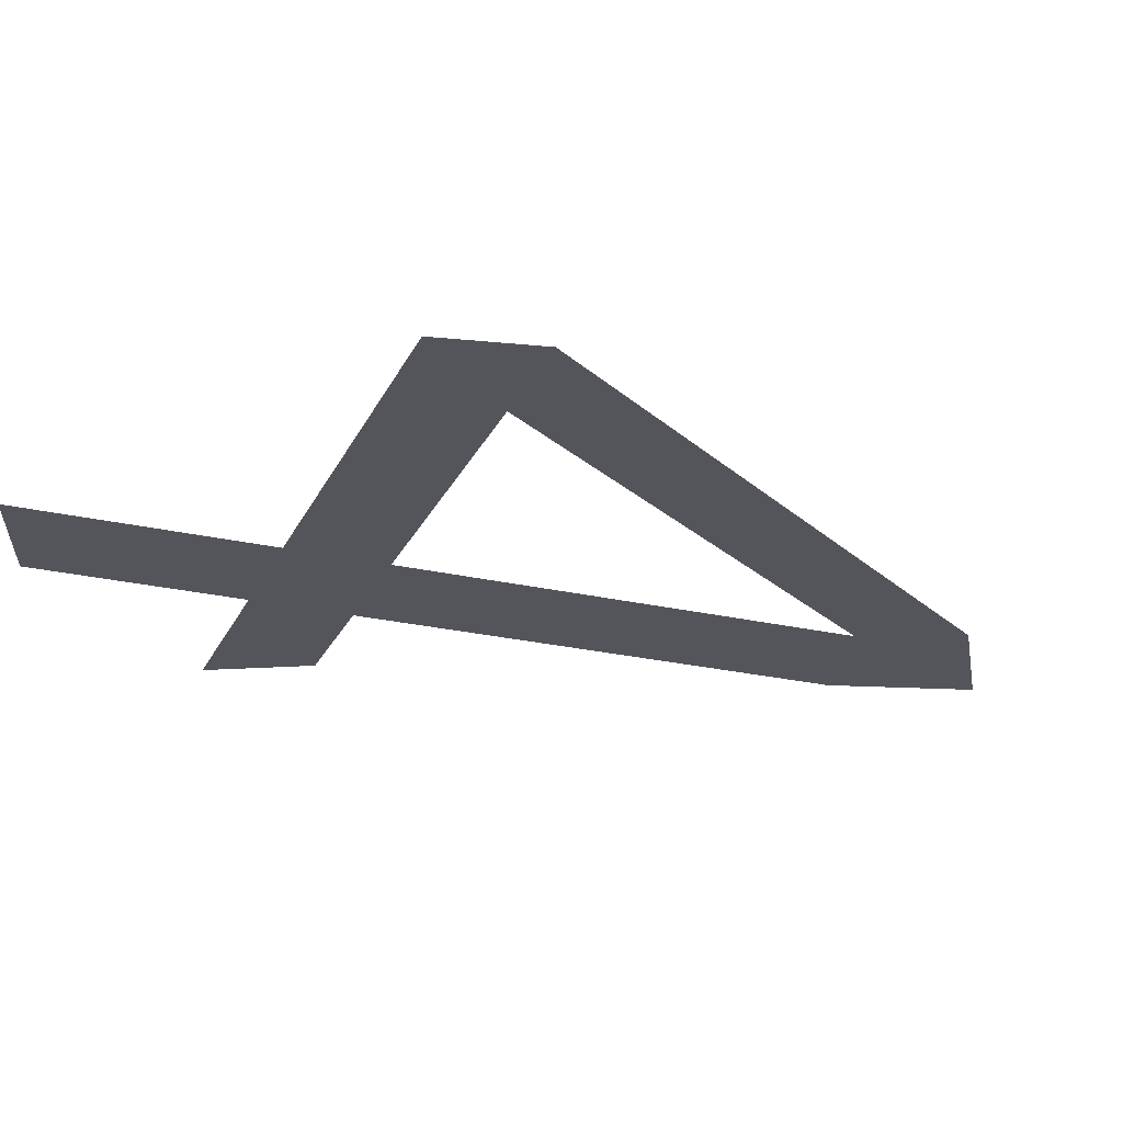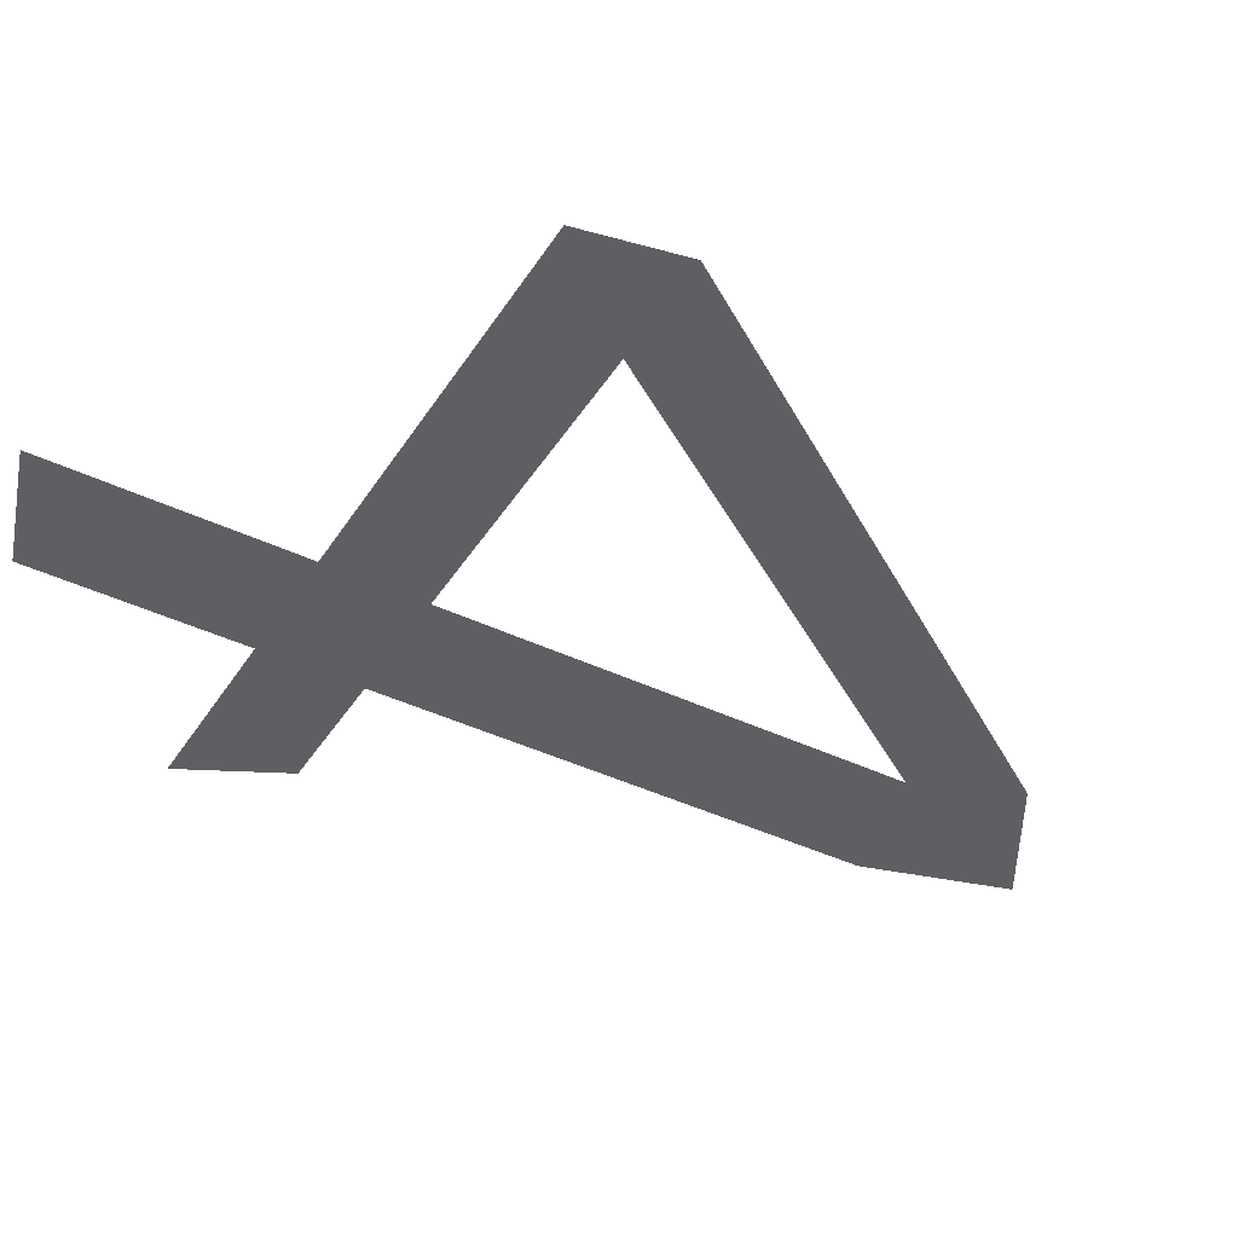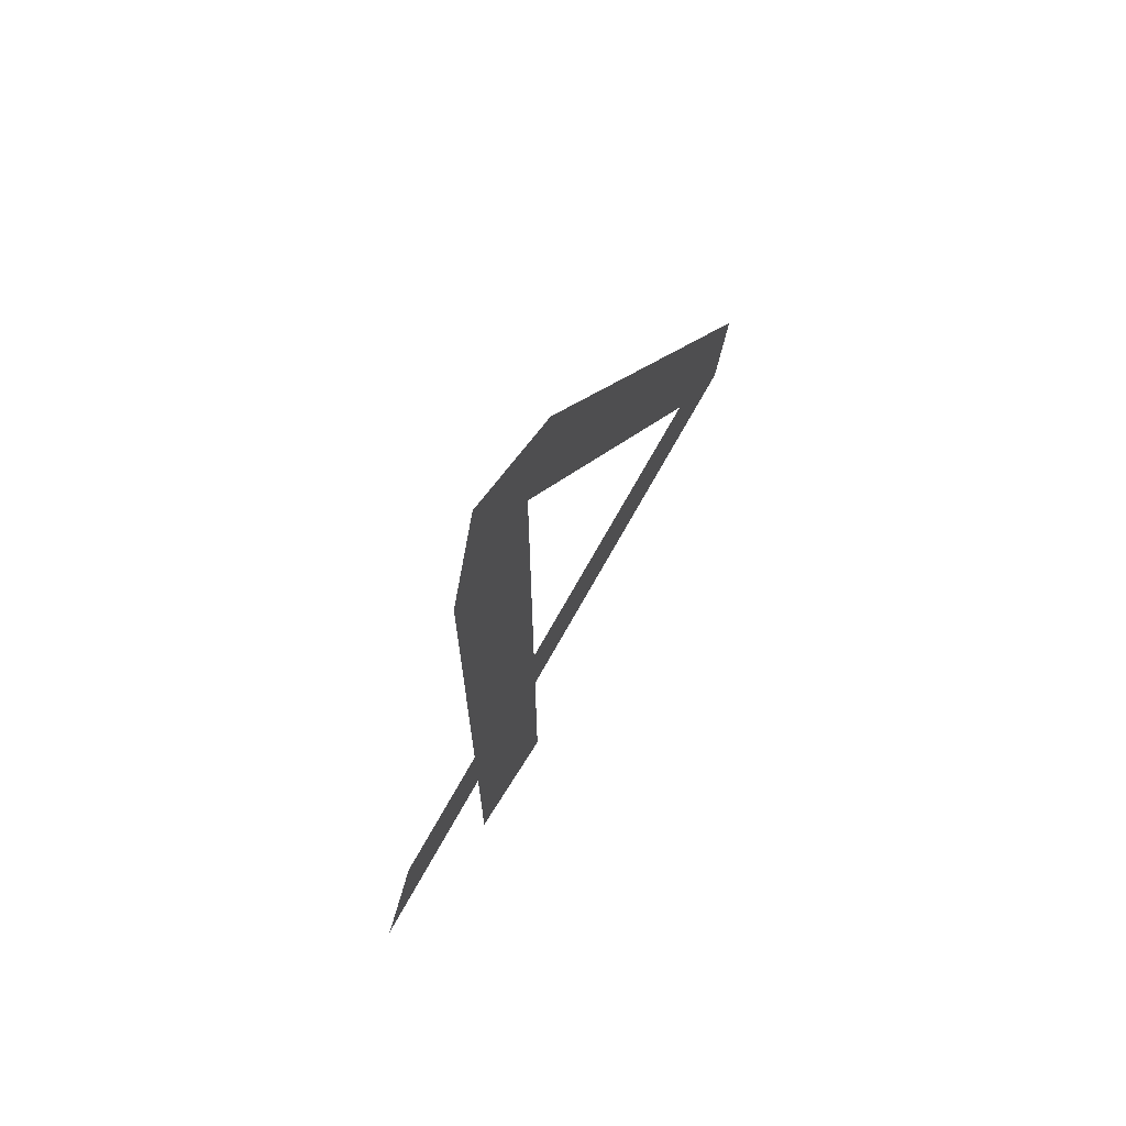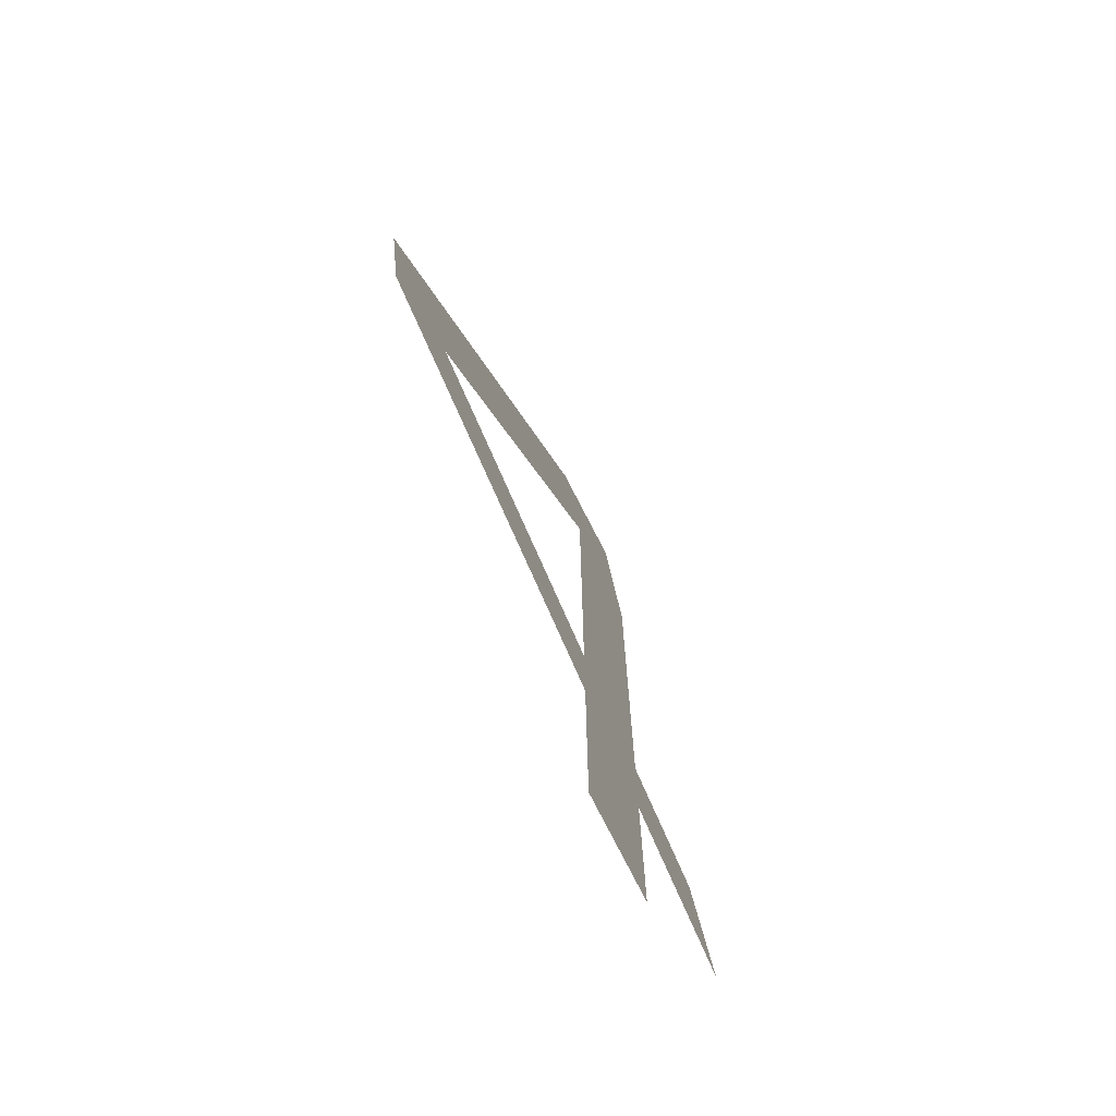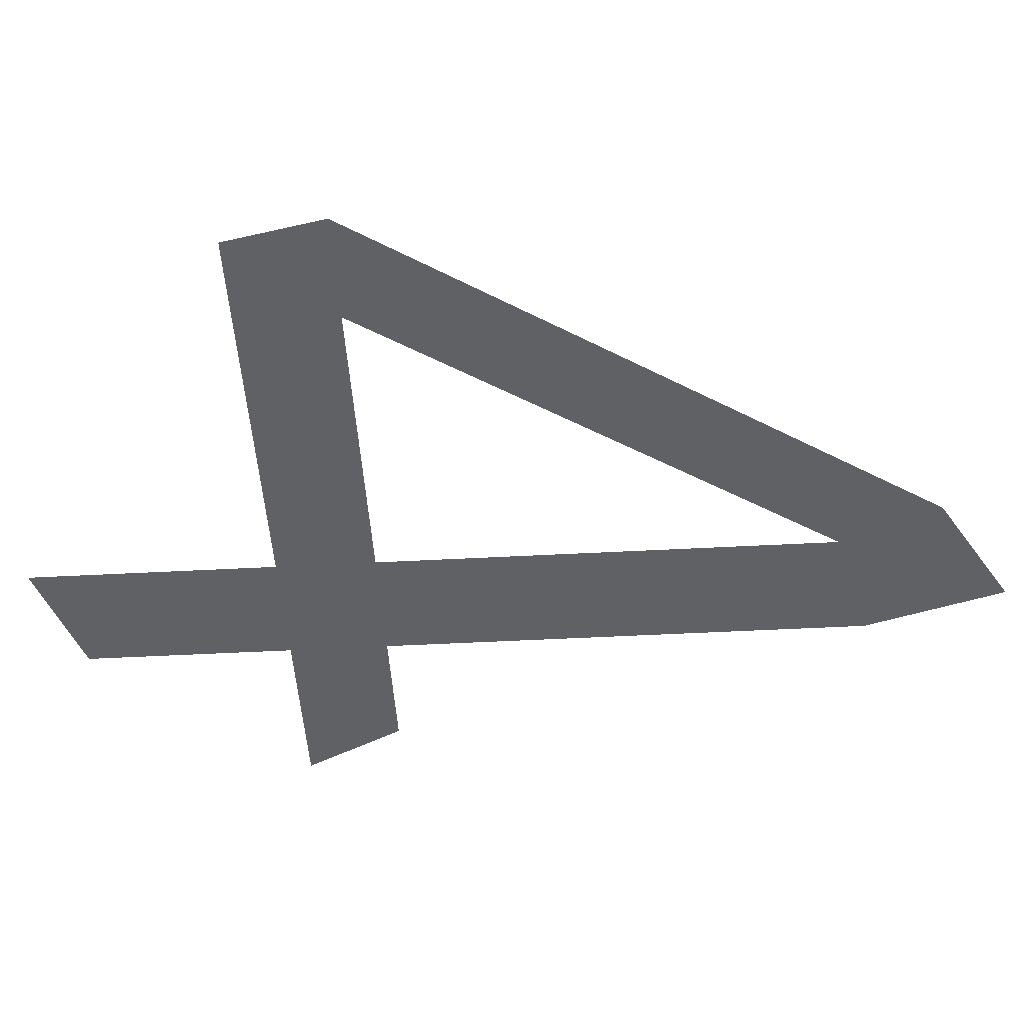
<metadata>
{"format":"obj","ext":"obj","renderer":"f3d","projection":"perspective","resolution":1024,"background":"white","views":[{"elev":-24.9,"azim":-110.6,"up":"+Y"},{"elev":-41.9,"azim":-119.9,"up":"+Y"},{"elev":71.5,"azim":119.2,"up":"+Z"},{"elev":-74.6,"azim":-66.4,"up":"+Z"},{"elev":-47.3,"azim":-86.5,"up":"+Y"}]}
</metadata>
<code>
v 0 -0.01562 0.3359
v -0.2969 -0.01562 -0.1016
v -0.2109 -0.01562 -0.1016
v 0.03125 -0.01562 0.2578
v 0.125 -0.01562 0.2812
v 0.09375 -0.01562 0.3906
v -0.2812 -0.01562 -0.1797
v -0.2109 -0.01562 -0.1797
v 0.03125 -0.01562 -0.1797
v 0.03125 -0.01562 -0.1016
v 0.125 -0.01562 -0.1797
v 0.125 -0.01562 -0.1016
v 0.03125 -0.01562 -0.375
v 0.125 -0.01562 -0.3438
v 0.2656 -0.01562 -0.1797
v 0.2266 -0.01562 -0.1016
f 1 2 3
f 1 3 4
f 1 4 5
f 1 5 6
f 2 7 8
f 2 8 3
f 3 8 9
f 3 9 10
f 10 9 11
f 10 11 12
f 10 12 5
f 10 5 4
f 9 13 14
f 9 14 11
f 12 11 15
f 12 15 16

</code>
